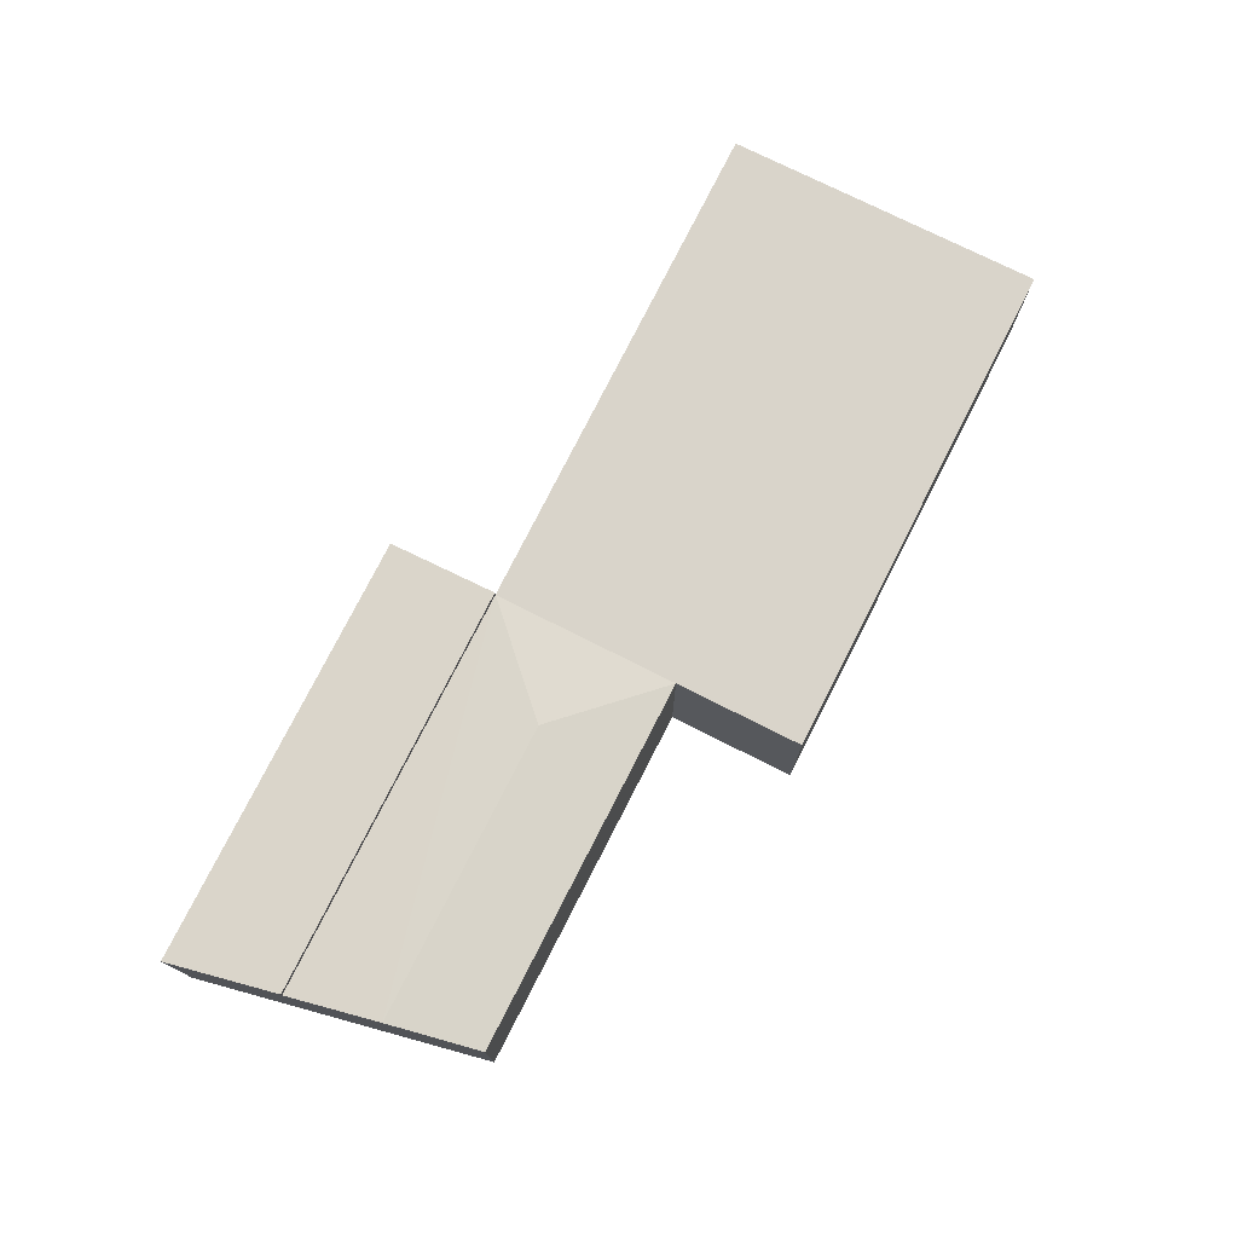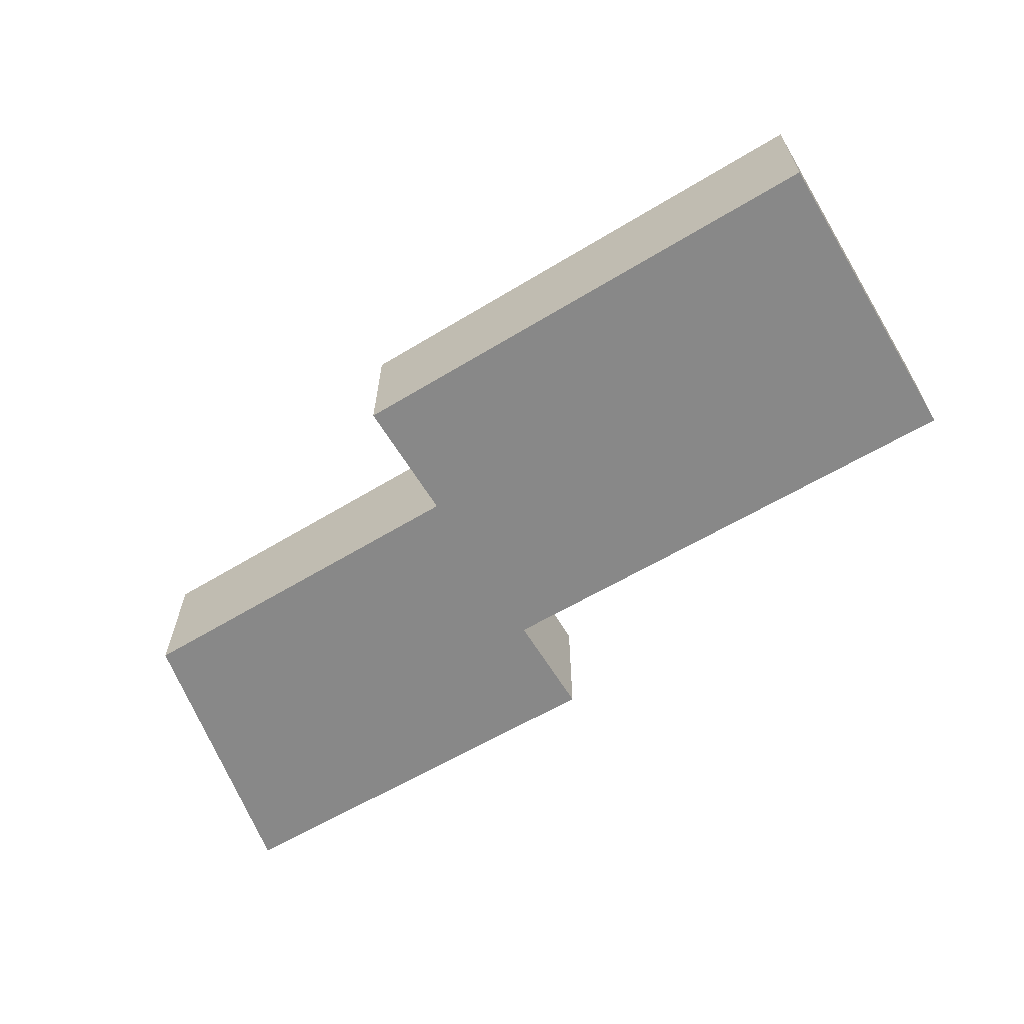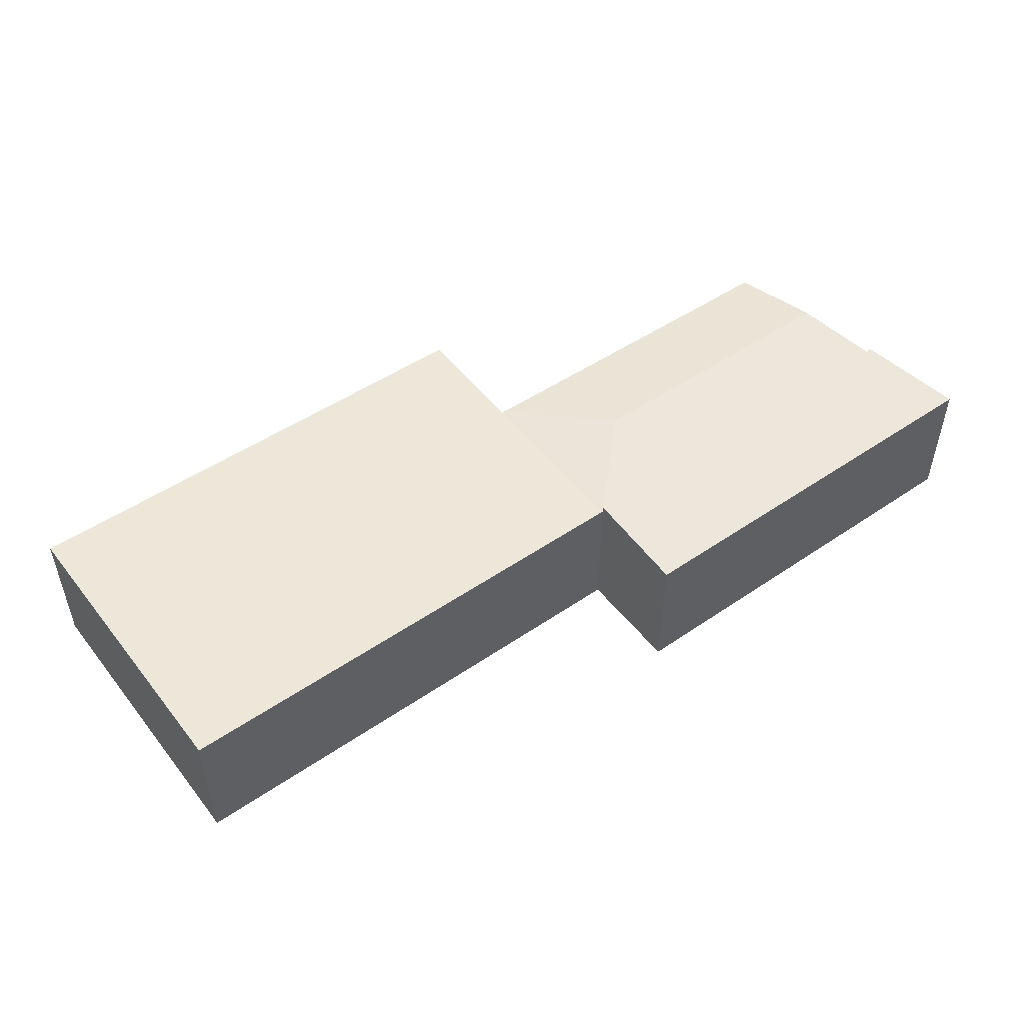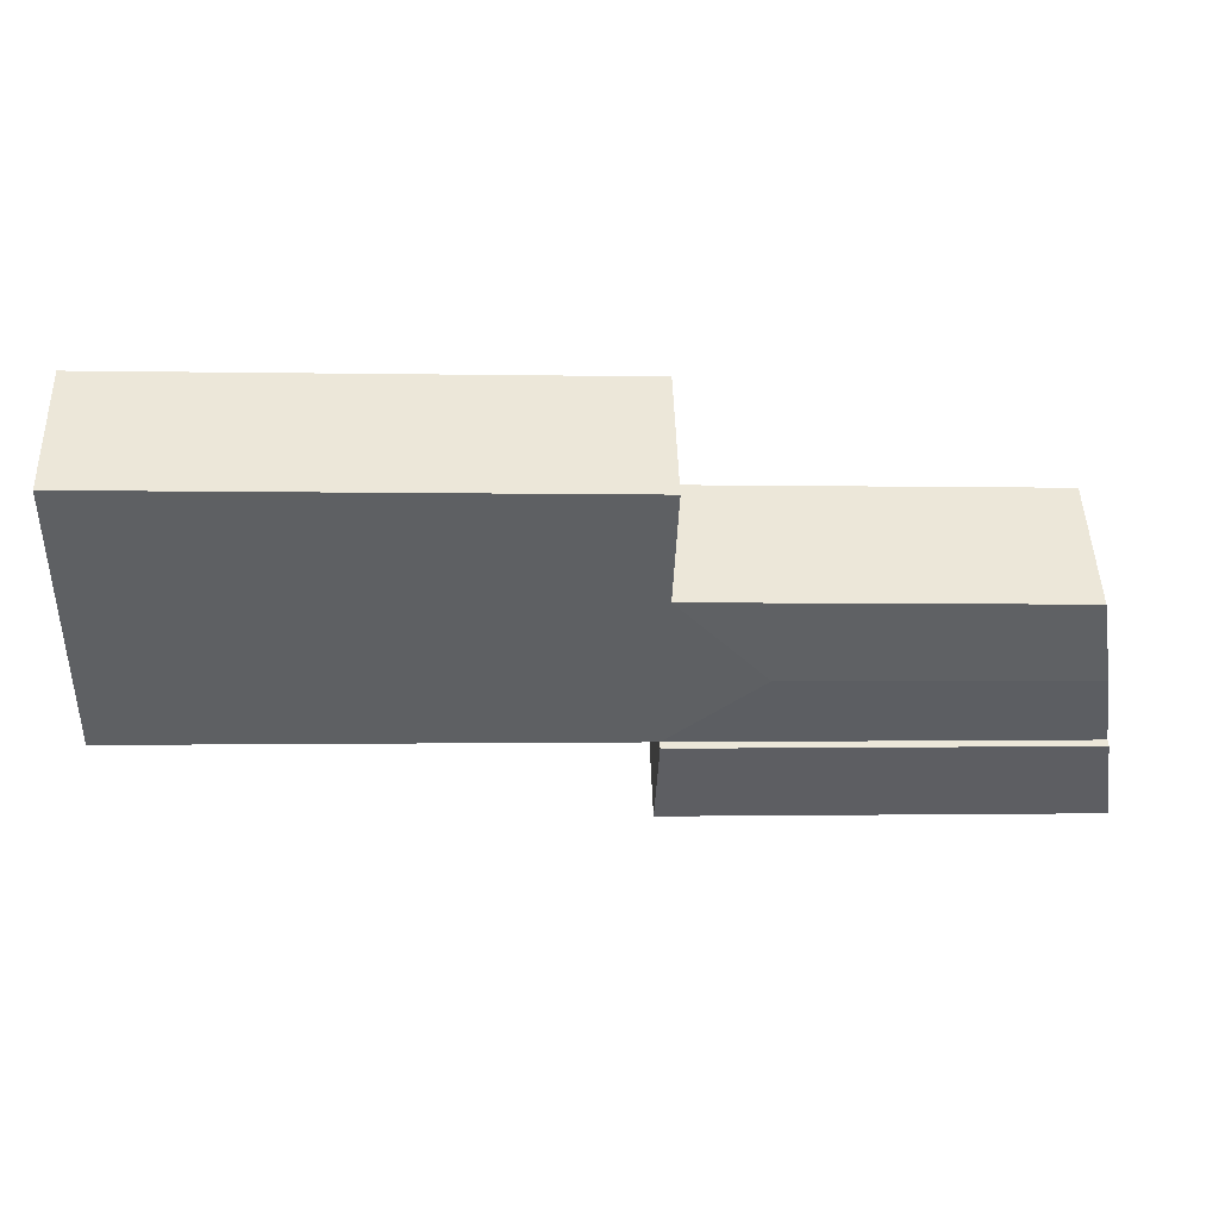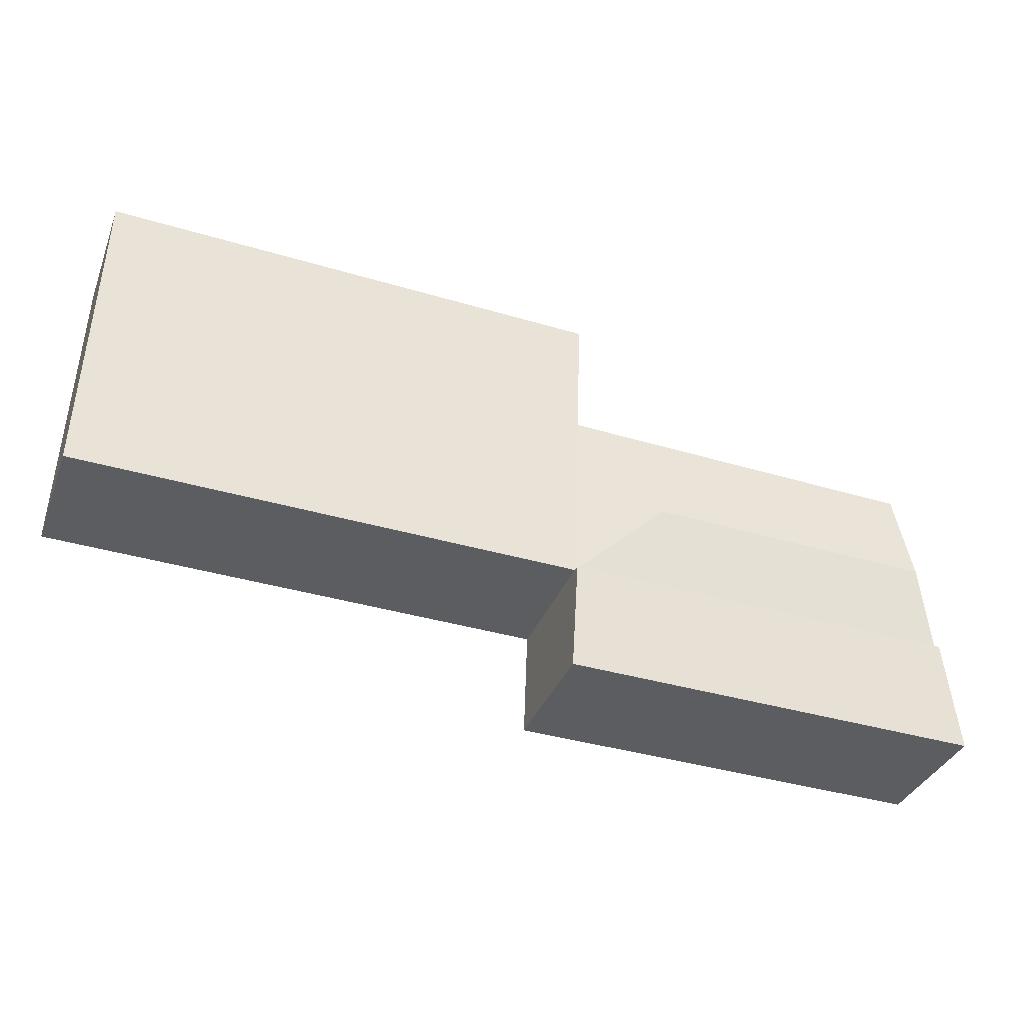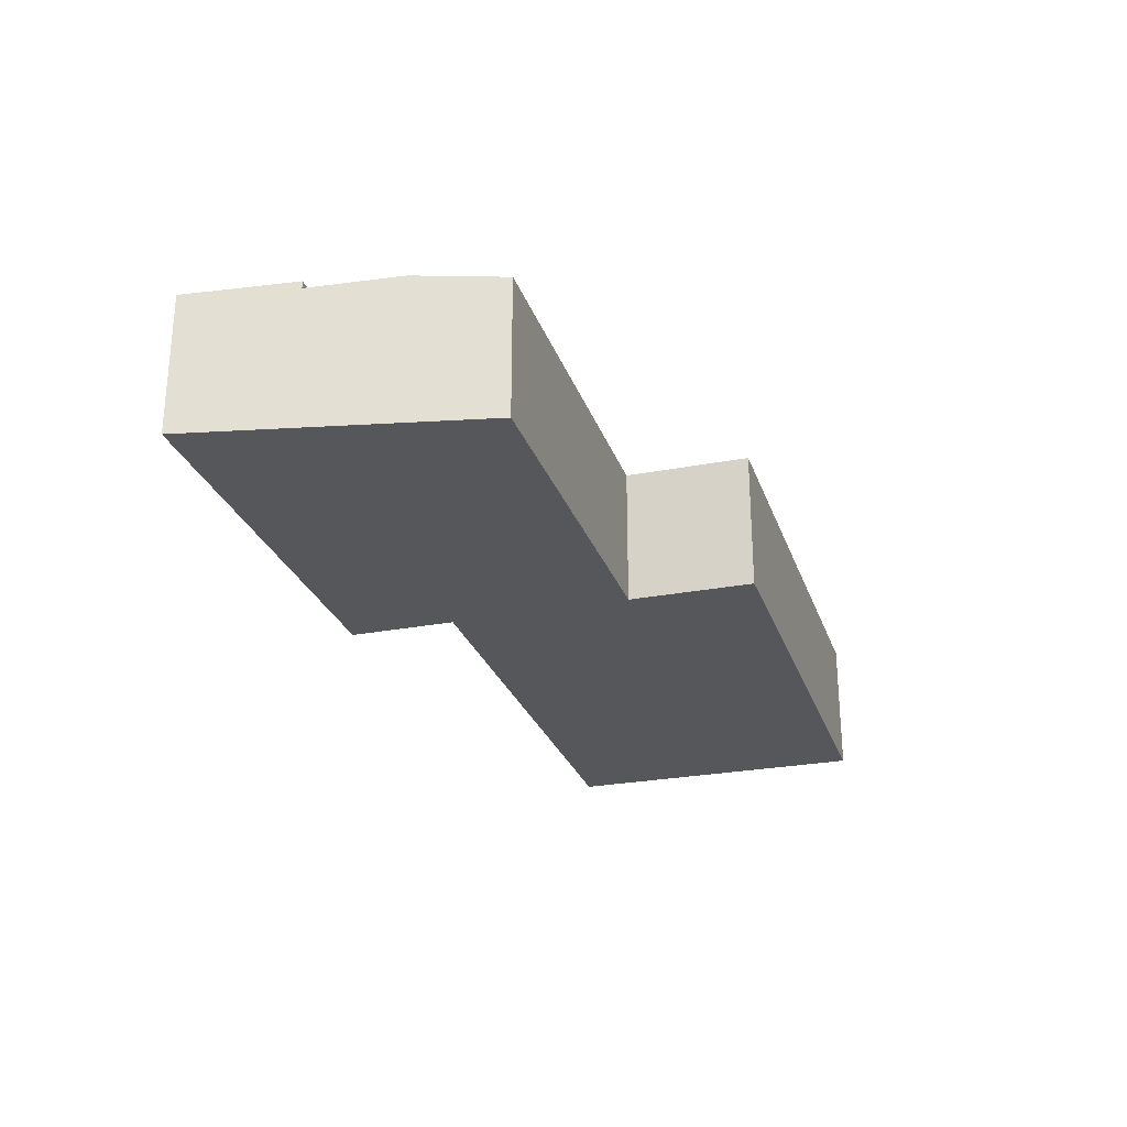
<metadata>
{"format":"obj","ext":"obj","renderer":"f3d","projection":"perspective","resolution":1024,"background":"white","views":[{"elev":74.8,"azim":-65.3,"up":"+Y"},{"elev":-62.7,"azim":29.1,"up":"+Y"},{"elev":50.1,"azim":141.3,"up":"+Y"},{"elev":47.6,"azim":178.2,"up":"+Z"},{"elev":-35.2,"azim":160.6,"up":"+Z"},{"elev":-26.4,"azim":-75.3,"up":"+Y"}]}
</metadata>
<code>
v  0.0001147 5.375 -0.0001702
v  16.21 5.66 4.678
v  16.37 5.375 0.4958
v  0.6971 5.66 4.208
v  16.21 5.375 4.678
v  35.44 5.375 12.54
v  35.71 5.375 5.269
v  15.95 5.375 11.75
v  12.57 5.66 8.089
v  1.851 5.375 11.17
v  1.274 5.66 7.69
v  0.6971 5.375 4.208
v  15.77 5.375 16.6
v  35.26 5.375 17.39
v  0.697 -2.577e-16 4.208
v  16.37 -3.037e-17 0.4959
v  16.21 -2.865e-16 4.678
v  0 0 0
v  15.95 -7.193e-16 11.75
v  35.71 -3.226e-16 5.269
v  35.44 -7.681e-16 12.54
v  1.85 -6.841e-16 11.17
v  15.77 -1.016e-15 16.6
v  35.26 -1.065e-15 17.39
g defaultobject
f 1 2 3
f 2 1 4
f 5 6 7
f 6 5 8
f 8 5 9
f 10 9 11
f 9 10 8
f 11 5 12
f 5 11 9
f 6 13 14
f 13 6 8
f 15 16 17
f 16 15 18
f 19 20 21
f 20 19 17
f 22 17 19
f 17 22 15
f 23 21 24
f 21 23 19
f 5 4 12
f 4 5 2
f 4 18 15
f 18 4 1
f 1 16 18
f 16 1 3
f 16 2 17
f 2 16 3
f 5 20 17
f 20 5 7
f 20 6 21
f 6 20 7
f 19 10 22
f 10 19 8
f 10 15 22
f 15 10 12
f 12 10 11
f 24 13 23
f 13 24 14
f 13 19 23
f 19 13 8
f 21 14 24
f 14 21 6

</code>
